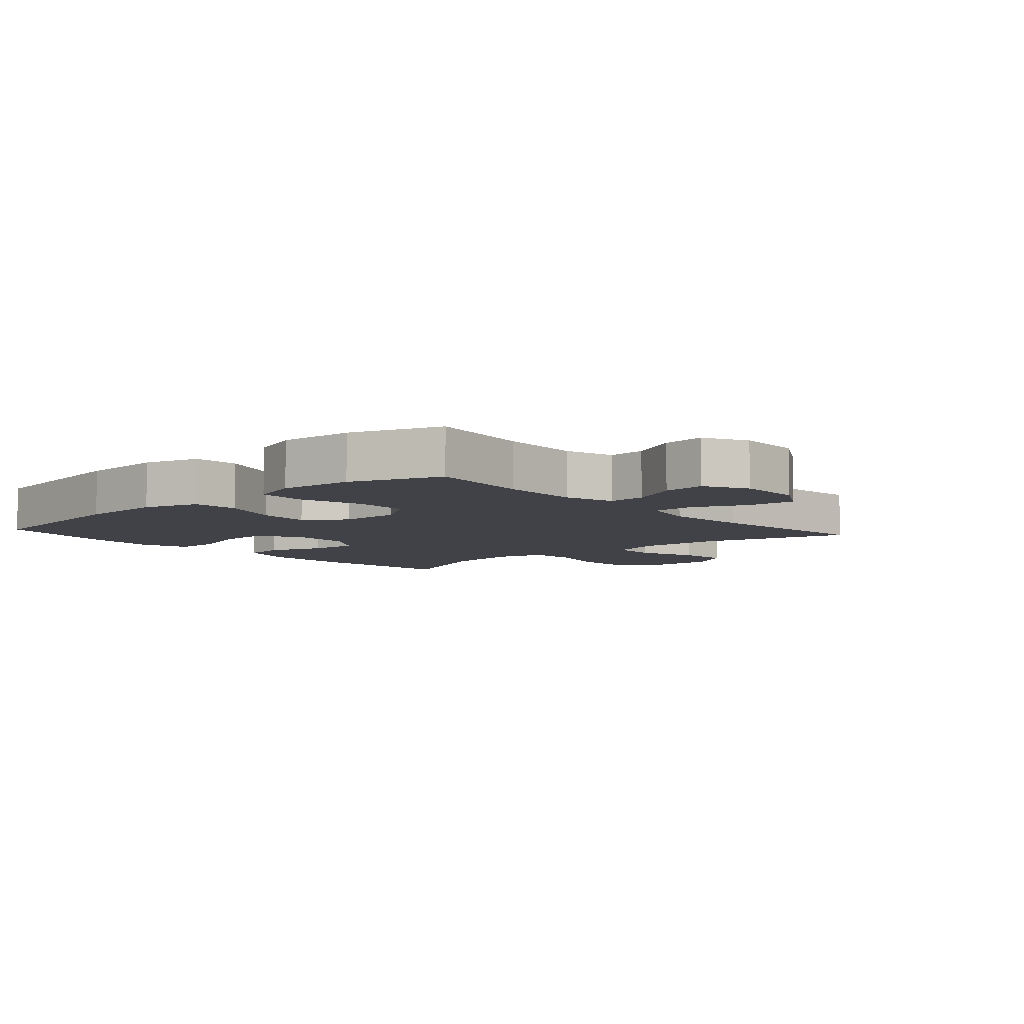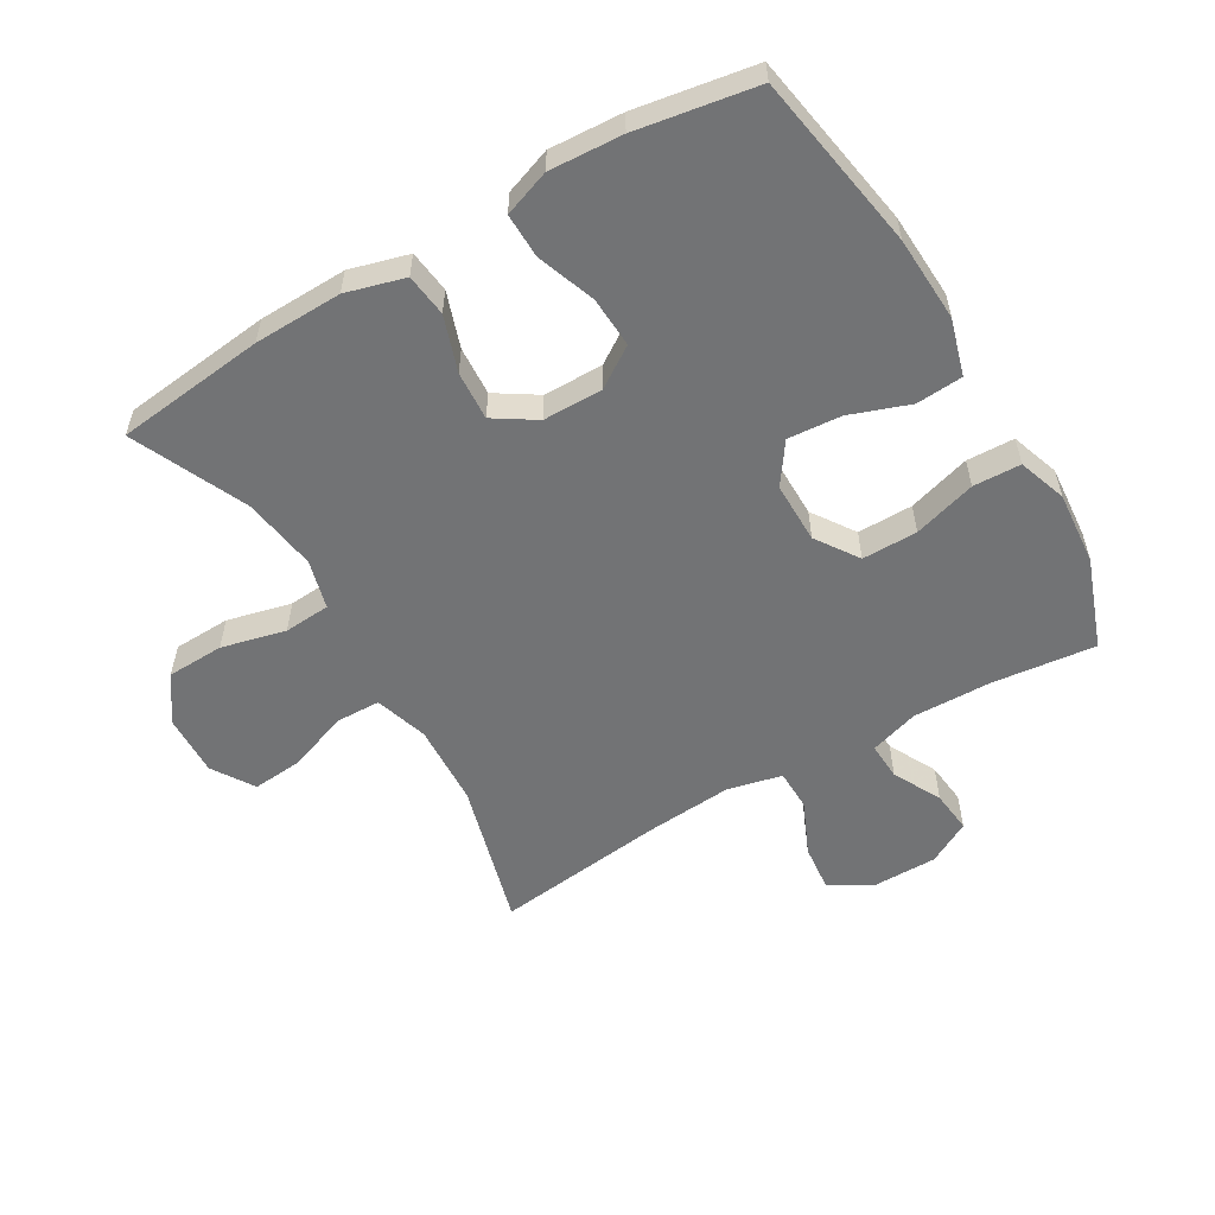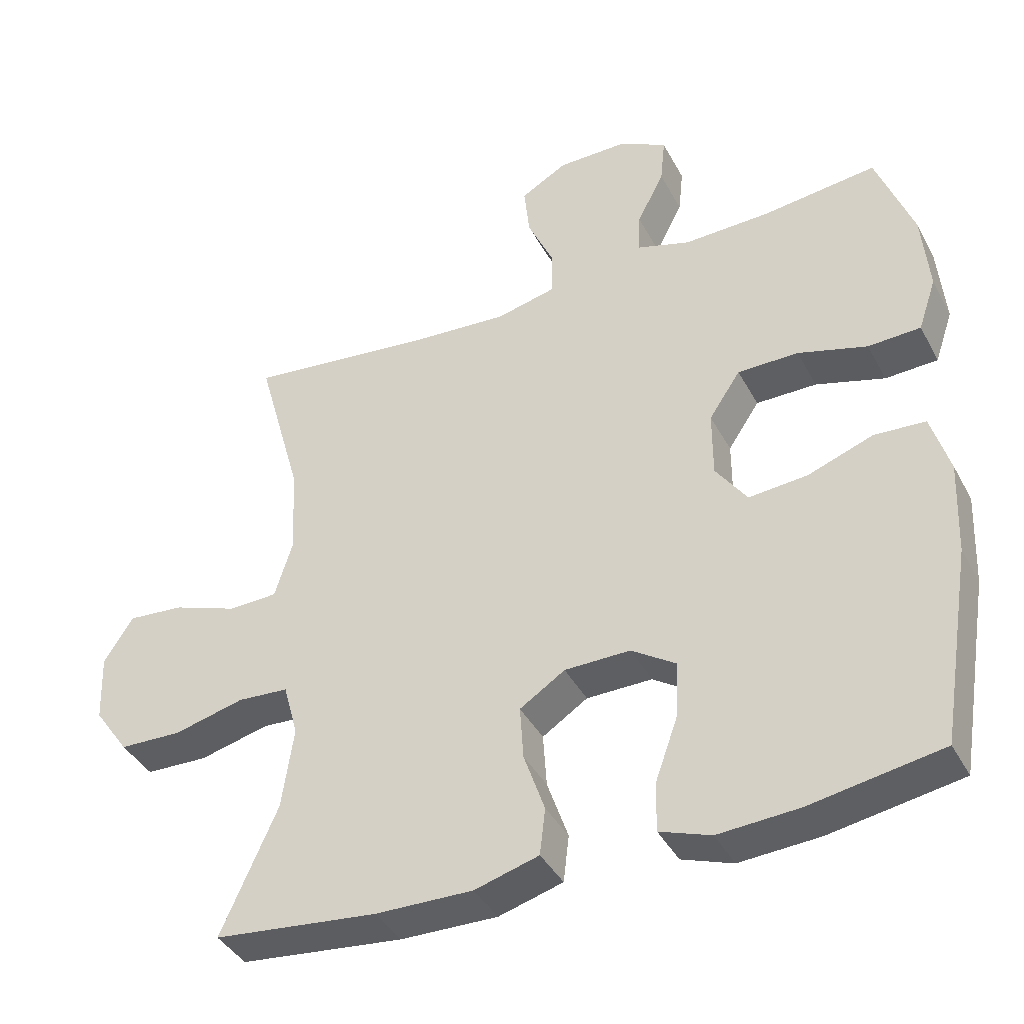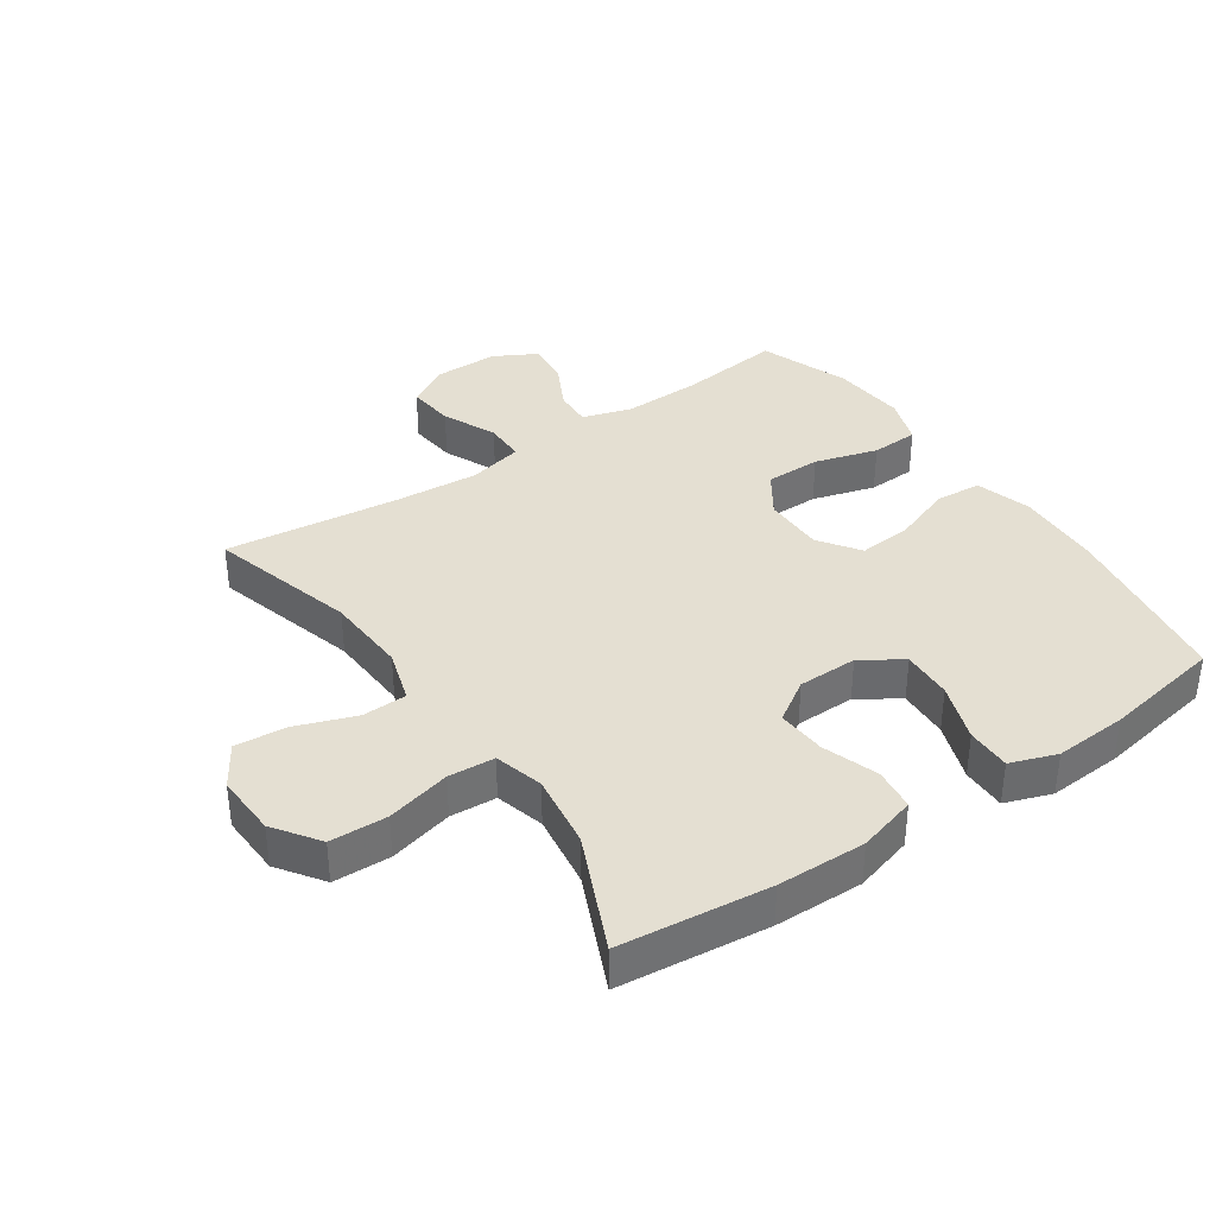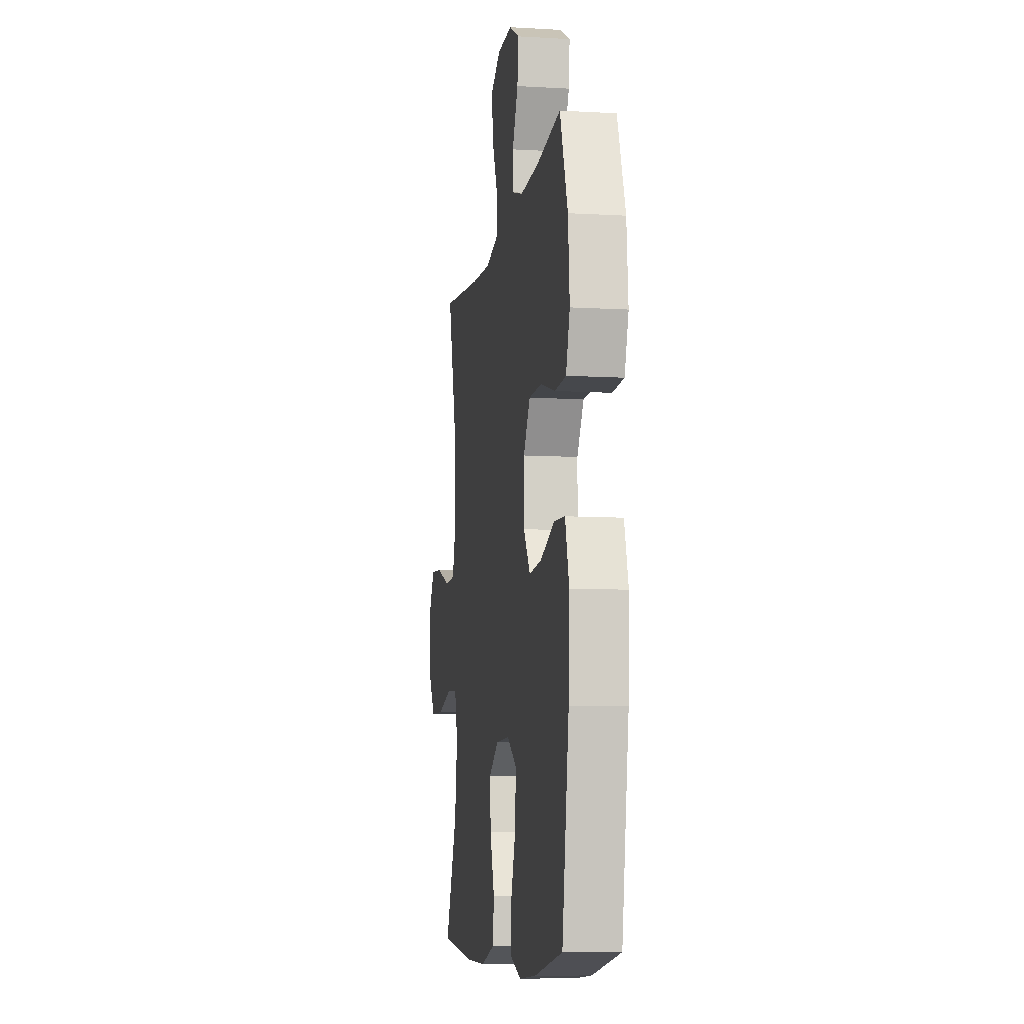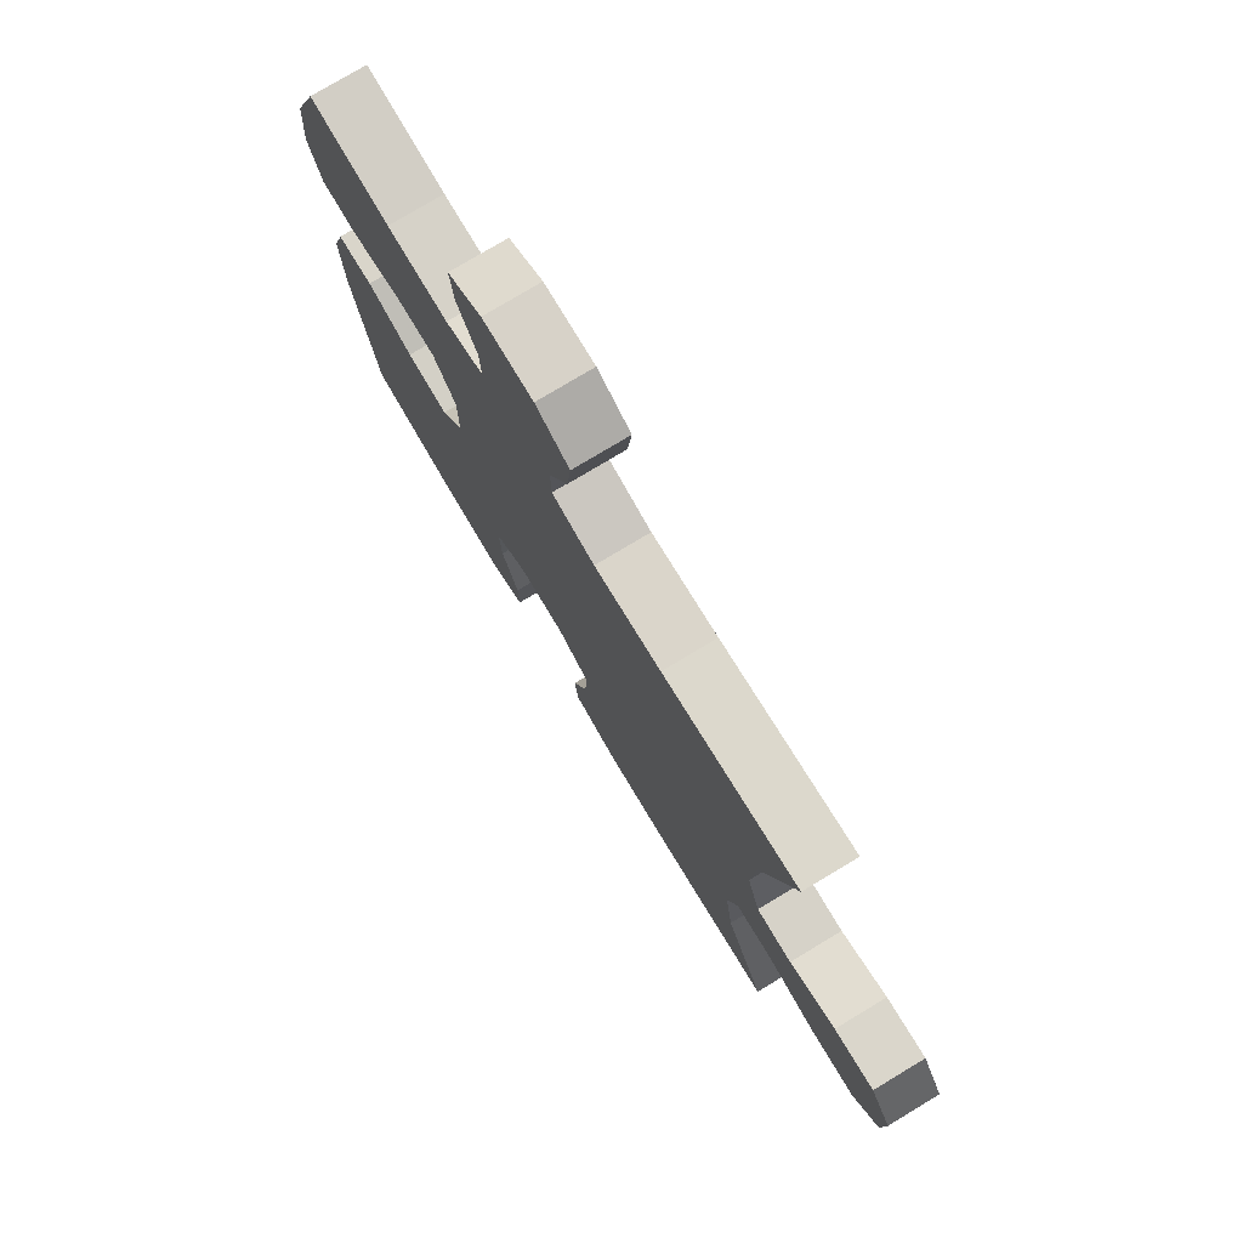
<metadata>
{"format":"obj","ext":"obj","renderer":"f3d","projection":"perspective","resolution":1024,"background":"white","views":[{"elev":-6.8,"azim":-48.5,"up":"+Y"},{"elev":-55.8,"azim":-149.4,"up":"+Y"},{"elev":-40.1,"azim":-154.0,"up":"+Z"},{"elev":37.0,"azim":145.6,"up":"+Y"},{"elev":-8.8,"azim":-99.0,"up":"+Z"},{"elev":77.3,"azim":59.0,"up":"+Z"}]}
</metadata>
<code>
v -0.5 0.07 0.5
v -0.337 0.07 0.481
v -0.213 0.07 0.478
v -0.136 0.07 0.502
v -0.139 0.07 0.561
v -0.178 0.07 0.637
v -0.185 0.07 0.704
v -0.117 0.07 0.741
v -0.016 0.07 0.741
v 0.051 0.07 0.703
v 0.043 0.07 0.628
v 0.005 0.07 0.543
v 0.006 0.07 0.478
v 0.092 0.07 0.458
v 0.227 0.07 0.468
v 0.5 0.07 0.5
v 0.435 0.07 0.268
v 0.428 0.07 0.138
v 0.454 0.07 0.054
v 0.525 0.07 0.052
v 0.618 0.07 0.086
v 0.699 0.07 0.093
v 0.741 0.07 0.027
v 0.737 0.07 -0.071
v 0.687 0.07 -0.142
v 0.597 0.07 -0.145
v 0.496 0.07 -0.12
v 0.423 0.07 -0.125
v 0.402 0.07 -0.202
v 0.419 0.07 -0.319
v 0.5 0.07 -0.5
v 0.265 0.07 -0.526
v 0.126 0.07 -0.529
v 0.034 0.07 -0.503
v 0.026 0.07 -0.436
v 0.056 0.07 -0.349
v 0.061 0.07 -0.272
v -0.004 0.07 -0.23
v -0.098 0.07 -0.229
v -0.162 0.07 -0.271
v -0.158 0.07 -0.351
v -0.125 0.07 -0.443
v -0.124 0.07 -0.513
v -0.197 0.07 -0.539
v -0.312 0.07 -0.532
v -0.5 0.07 -0.5
v -0.546 0.07 -0.221
v -0.552 0.07 -0.087
v -0.526 0.07 0.001
v -0.453 0.07 0.006
v -0.359 0.07 -0.028
v -0.275 0.07 -0.035
v -0.23 0.07 0.029
v -0.23 0.07 0.125
v -0.275 0.07 0.192
v -0.362 0.07 0.192
v -0.461 0.07 0.163
v -0.536 0.07 0.166
v -0.562 0.07 0.242
v -0.552 0.07 0.358
v -0.5 0 0.5
v -0.337 0 0.481
v -0.213 0 0.478
v -0.136 0 0.502
v -0.139 0 0.561
v -0.178 0 0.637
v -0.185 0 0.704
v -0.117 0 0.741
v -0.016 0 0.741
v 0.051 0 0.703
v 0.043 0 0.628
v 0.005 0 0.543
v 0.006 0 0.478
v 0.092 0 0.458
v 0.227 0 0.468
v 0.5 0 0.5
v 0.435 0 0.268
v 0.428 0 0.138
v 0.454 0 0.054
v 0.525 0 0.052
v 0.618 0 0.086
v 0.699 0 0.093
v 0.741 0 0.027
v 0.737 0 -0.071
v 0.687 0 -0.142
v 0.597 0 -0.145
v 0.496 0 -0.12
v 0.423 0 -0.125
v 0.402 0 -0.202
v 0.419 0 -0.319
v 0.5 0 -0.5
v 0.265 0 -0.526
v 0.126 0 -0.529
v 0.034 0 -0.503
v 0.026 0 -0.436
v 0.056 0 -0.349
v 0.061 0 -0.272
v -0.004 0 -0.23
v -0.098 0 -0.229
v -0.162 0 -0.271
v -0.158 0 -0.351
v -0.125 0 -0.443
v -0.124 0 -0.513
v -0.197 0 -0.539
v -0.312 0 -0.532
v -0.5 0 -0.5
v -0.546 0 -0.221
v -0.552 0 -0.087
v -0.526 0 0.001
v -0.453 0 0.006
v -0.359 0 -0.028
v -0.275 0 -0.035
v -0.23 0 0.029
v -0.23 0 0.125
v -0.275 0 0.192
v -0.362 0 0.192
v -0.461 0 0.163
v -0.536 0 0.166
v -0.562 0 0.242
v -0.552 0 0.358
f 60 1 2
f 59 60 2
f 58 59 2
f 57 58 2
f 56 57 2
f 55 56 2 3
f 54 55 3 4
f 53 54 4
f 49 50 51
f 48 49 51
f 47 48 51
f 46 47 51
f 45 46 51
f 44 45 51
f 43 44 51
f 42 43 51
f 41 42 51
f 40 41 51 52
f 39 40 52 53
f 34 35 36
f 33 34 36
f 32 33 36
f 31 32 36
f 30 31 36
f 29 30 36 37
f 28 29 37 38
f 25 26 27
f 24 25 27
f 23 24 27
f 22 23 27
f 21 22 27
f 20 21 27
f 19 20 27 28
f 39 53 4
f 38 39 4
f 28 38 4
f 19 28 4
f 18 19 4
f 10 11 12
f 9 10 12
f 8 9 12
f 7 8 12
f 6 7 12
f 5 6 12
f 5 12 13
f 4 5 13
f 4 13 14
f 18 4 14
f 17 18 14
f 17 14 15
f 15 16 17
f 62 61 120
f 62 120 119
f 62 119 118
f 62 118 117
f 62 117 116
f 63 62 116 115
f 64 63 115 114
f 64 114 113
f 111 110 109
f 111 109 108
f 111 108 107
f 111 107 106
f 111 106 105
f 111 105 104
f 111 104 103
f 111 103 102
f 111 102 101
f 112 111 101 100
f 113 112 100 99
f 96 95 94
f 96 94 93
f 96 93 92
f 96 92 91
f 96 91 90
f 97 96 90 89
f 98 97 89 88
f 87 86 85
f 87 85 84
f 87 84 83
f 87 83 82
f 87 82 81
f 87 81 80
f 88 87 80 79
f 64 113 99
f 64 99 98
f 64 98 88
f 64 88 79
f 64 79 78
f 72 71 70
f 72 70 69
f 72 69 68
f 72 68 67
f 72 67 66
f 72 66 65
f 73 72 65
f 73 65 64
f 74 73 64
f 74 64 78
f 74 78 77
f 75 74 77
f 77 76 75
f 1 61 62 2
f 2 62 63 3
f 3 63 64 4
f 4 64 65 5
f 5 65 66 6
f 6 66 67 7
f 7 67 68 8
f 8 68 69 9
f 9 69 70 10
f 10 70 71 11
f 11 71 72 12
f 12 72 73 13
f 13 73 74 14
f 14 74 75 15
f 15 75 76 16
f 16 76 77 17
f 17 77 78 18
f 18 78 79 19
f 19 79 80 20
f 20 80 81 21
f 21 81 82 22
f 22 82 83 23
f 23 83 84 24
f 24 84 85 25
f 25 85 86 26
f 26 86 87 27
f 27 87 88 28
f 28 88 89 29
f 29 89 90 30
f 30 90 91 31
f 31 91 92 32
f 32 92 93 33
f 33 93 94 34
f 34 94 95 35
f 35 95 96 36
f 36 96 97 37
f 37 97 98 38
f 38 98 99 39
f 39 99 100 40
f 40 100 101 41
f 41 101 102 42
f 42 102 103 43
f 43 103 104 44
f 44 104 105 45
f 45 105 106 46
f 46 106 107 47
f 47 107 108 48
f 48 108 109 49
f 49 109 110 50
f 50 110 111 51
f 51 111 112 52
f 52 112 113 53
f 53 113 114 54
f 54 114 115 55
f 55 115 116 56
f 56 116 117 57
f 57 117 118 58
f 58 118 119 59
f 59 119 120 60
f 60 120 61 1

</code>
